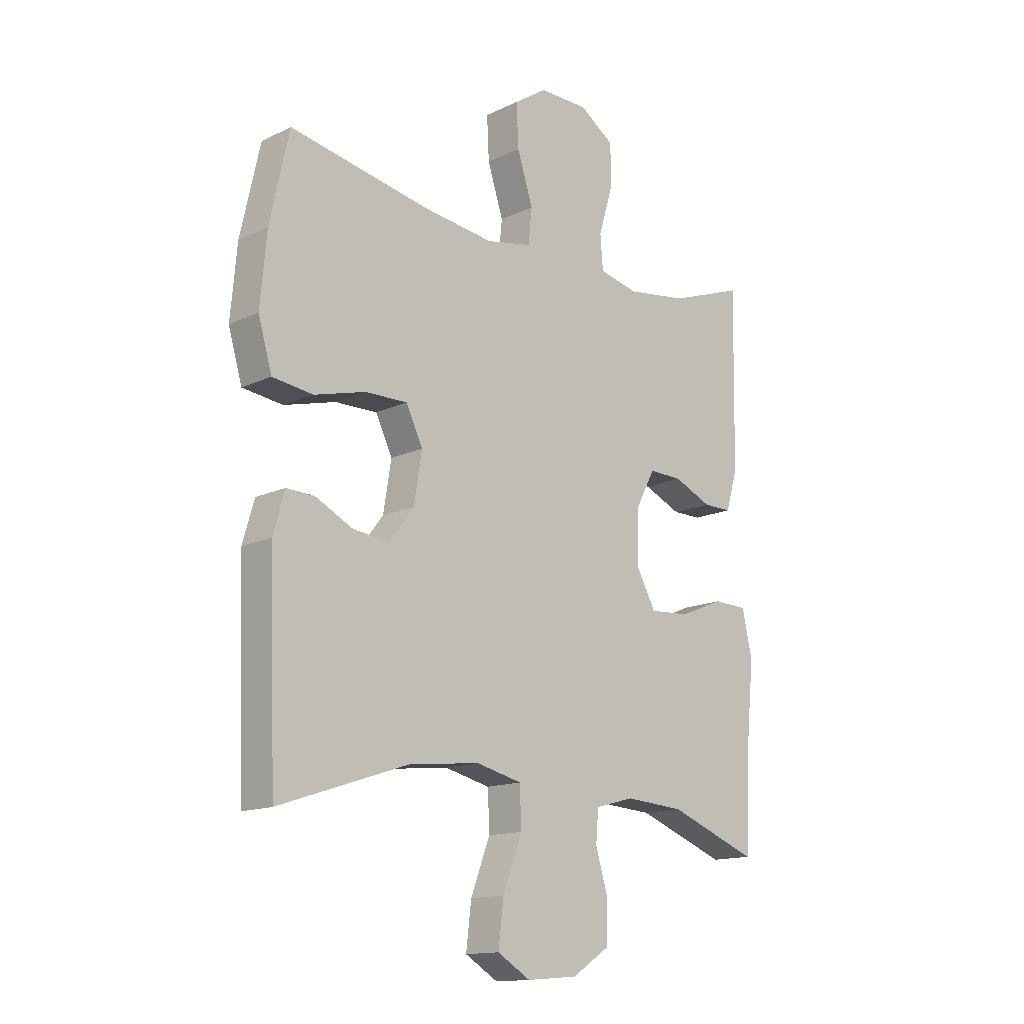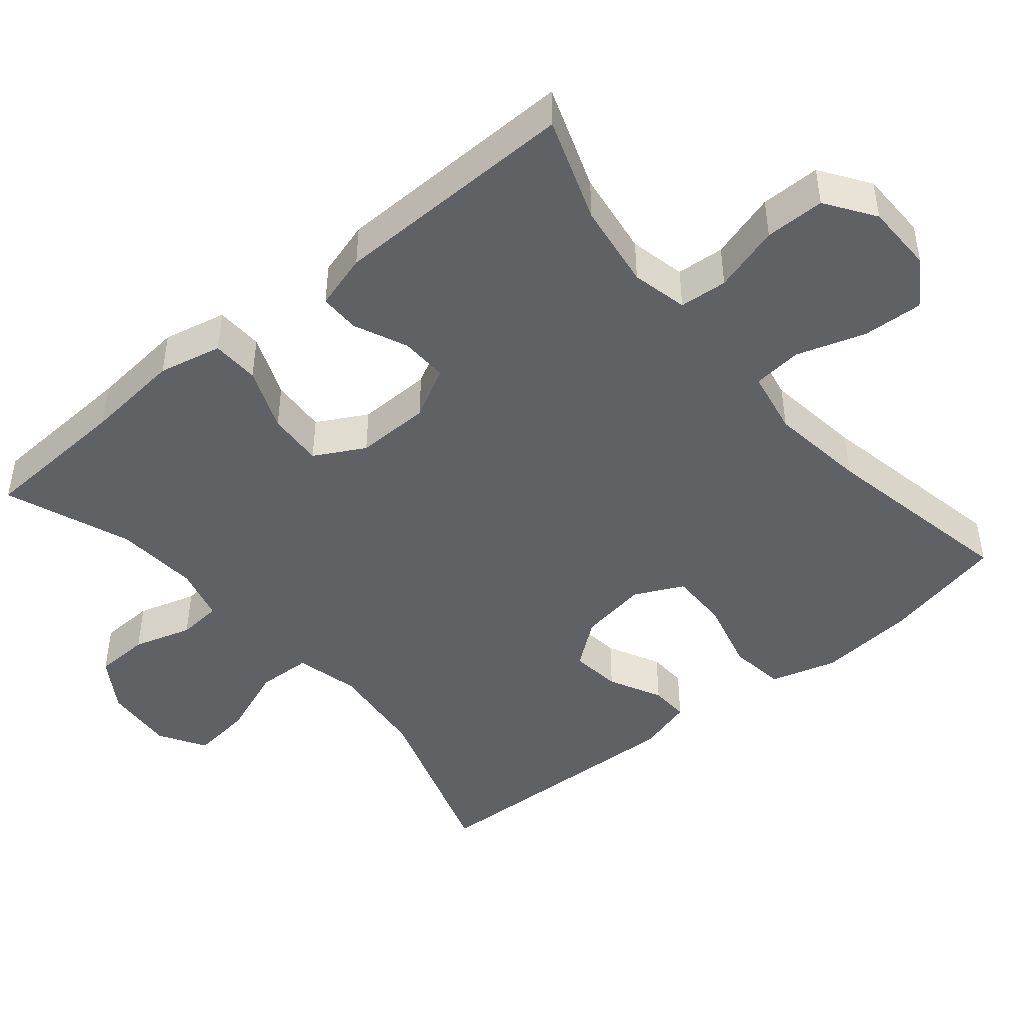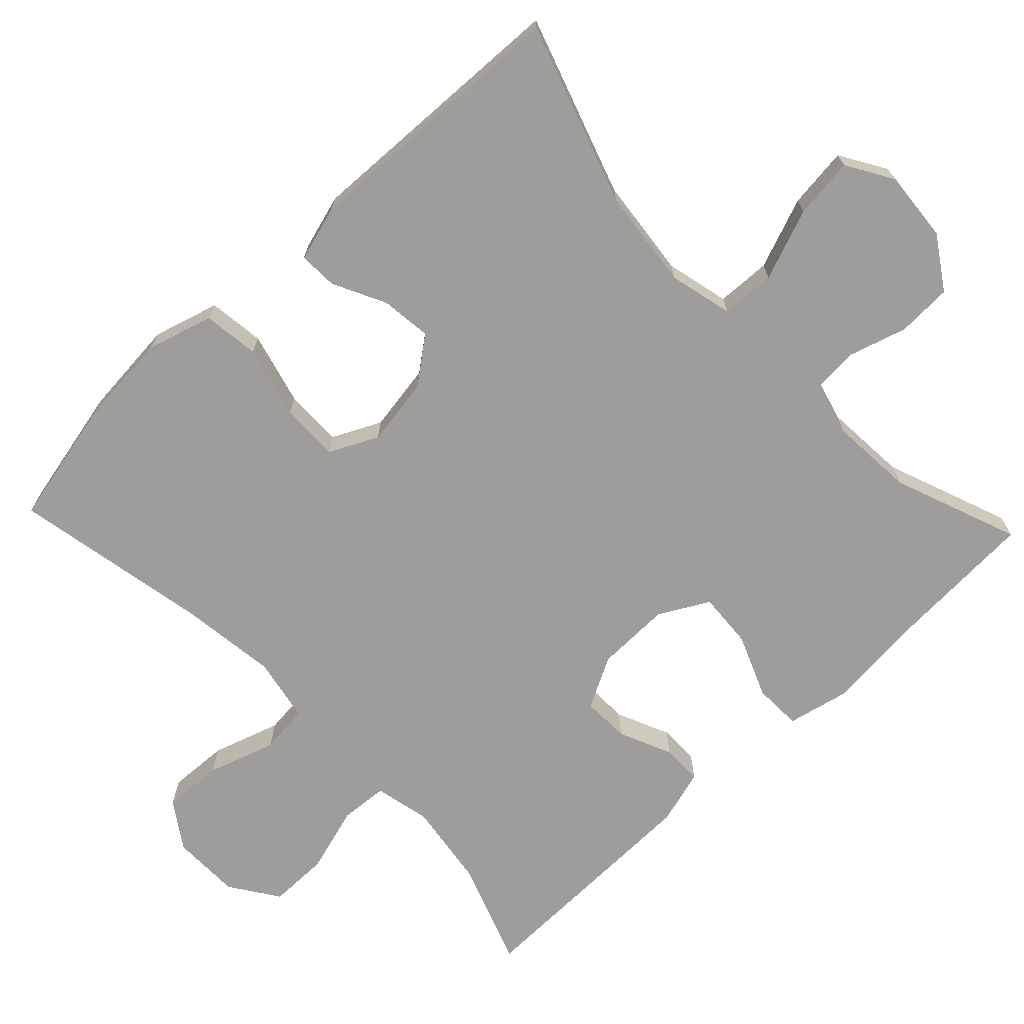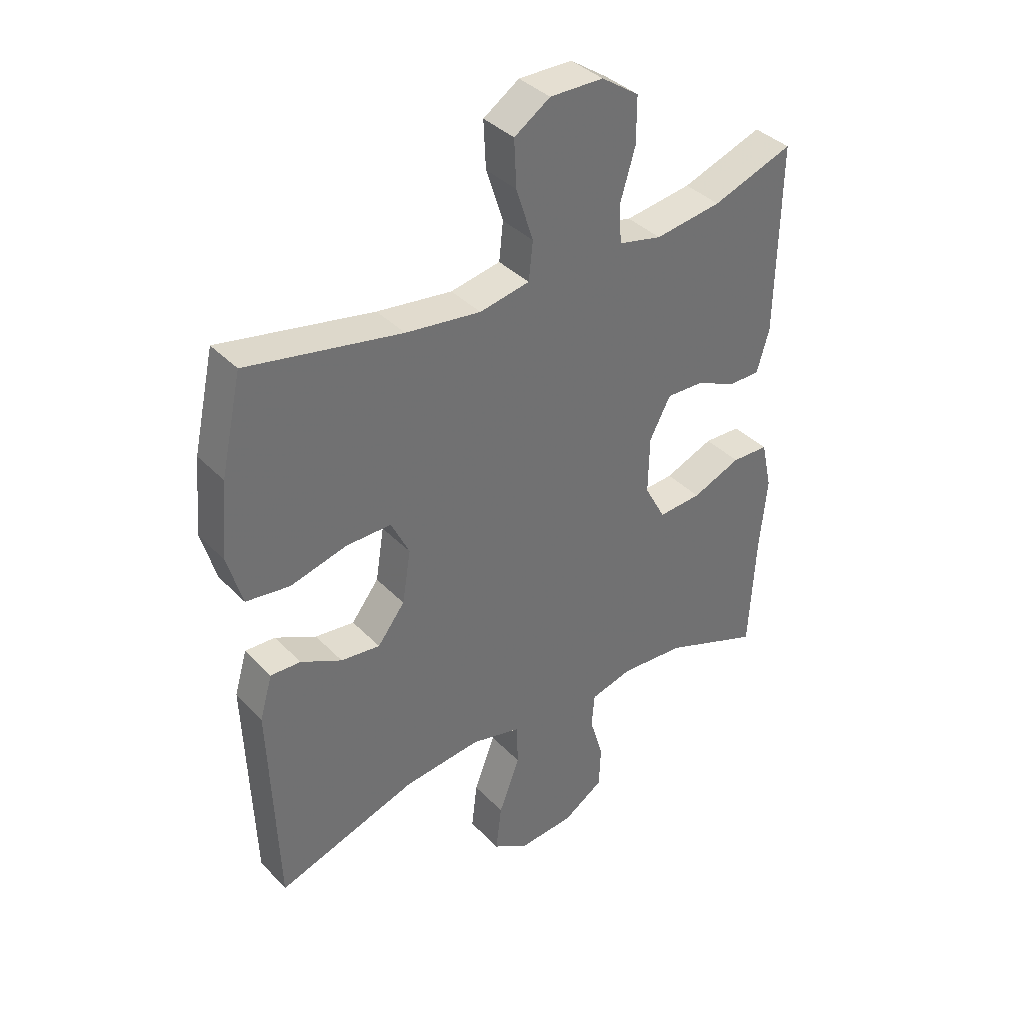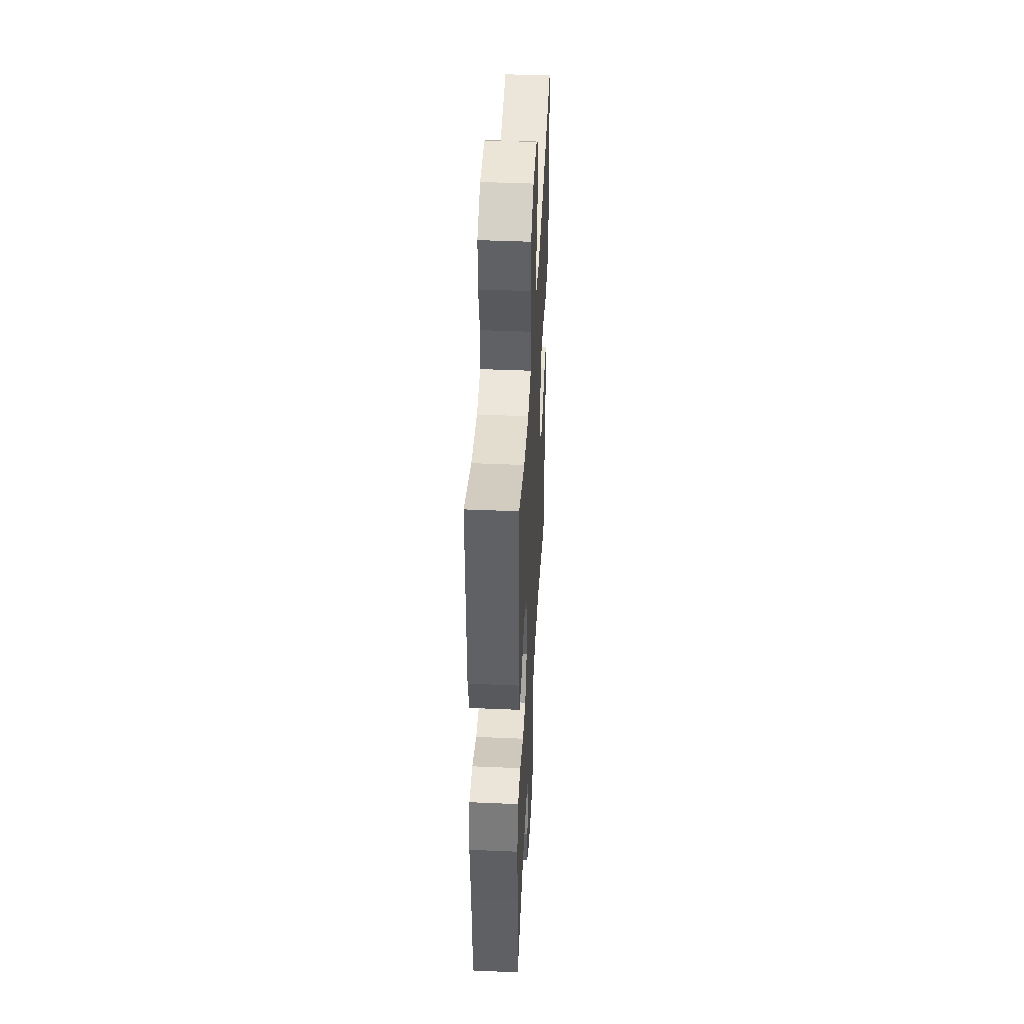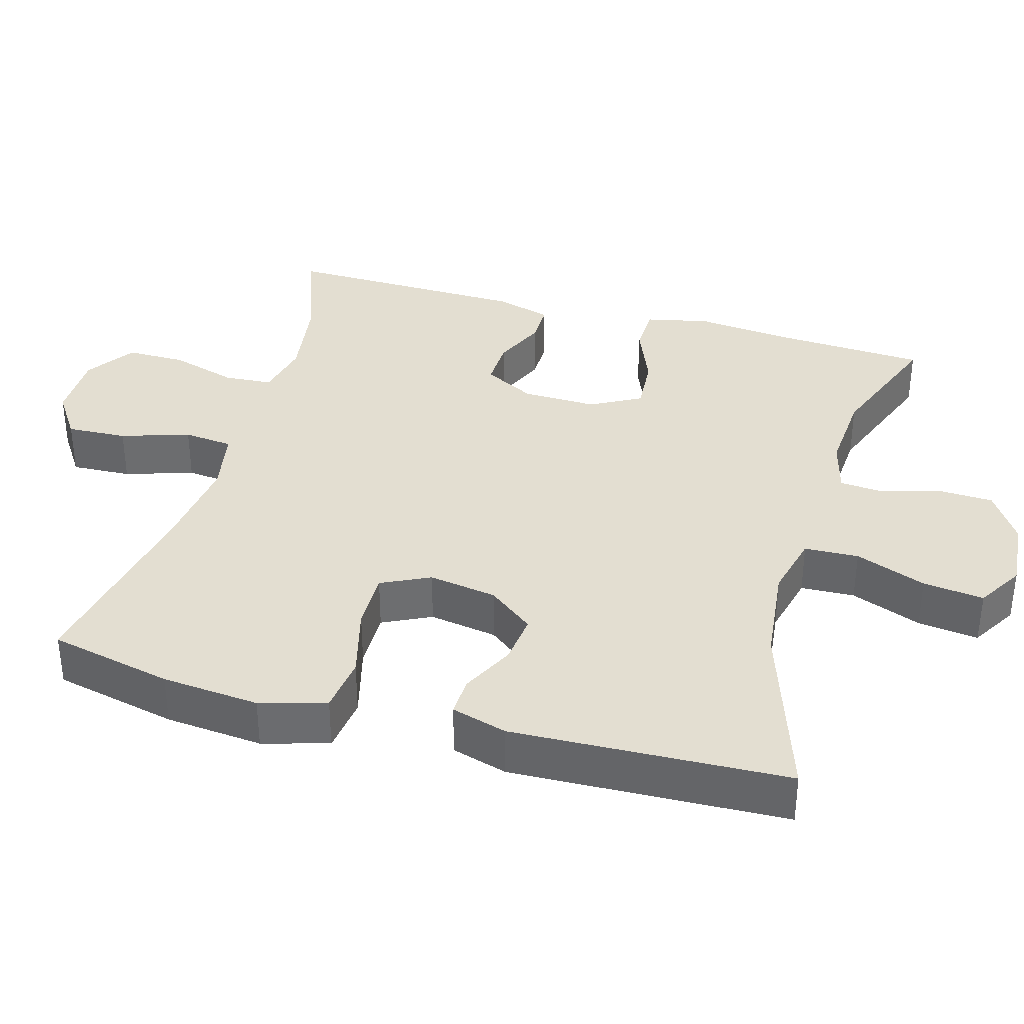
<metadata>
{"format":"obj","ext":"obj","renderer":"f3d","projection":"perspective","resolution":1024,"background":"white","views":[{"elev":-14.4,"azim":135.9,"up":"+Z"},{"elev":-45.4,"azim":-50.2,"up":"+Y"},{"elev":-70.4,"azim":133.5,"up":"+Y"},{"elev":37.6,"azim":142.1,"up":"+Z"},{"elev":43.7,"azim":-87.1,"up":"+Z"},{"elev":36.3,"azim":105.8,"up":"+Y"}]}
</metadata>
<code>
v -0.5 0.07 -0.5
v -0.511 0.07 -0.294
v -0.524 0.07 -0.162
v -0.505 0.07 -0.076
v -0.44 0.07 -0.074
v -0.354 0.07 -0.109
v -0.278 0.07 -0.114
v -0.241 0.07 -0.046
v -0.243 0.07 0.055
v -0.28 0.07 0.125
v -0.345 0.07 0.123
v -0.417 0.07 0.091
v -0.472 0.07 0.091
v -0.494 0.07 0.166
v -0.5 0.07 0.5
v -0.358 0.07 0.449
v -0.241 0.07 0.432
v -0.165 0.07 0.449
v -0.16 0.07 0.514
v -0.187 0.07 0.605
v -0.187 0.07 0.686
v -0.121 0.07 0.731
v -0.027 0.07 0.732
v 0.036 0.07 0.69
v 0.032 0.07 0.608
v 0.002 0.07 0.515
v 0.009 0.07 0.448
v 0.097 0.07 0.431
v 0.229 0.07 0.448
v 0.5 0.07 0.5
v 0.537 0.07 0.332
v 0.549 0.07 0.199
v 0.523 0.07 0.109
v 0.446 0.07 0.099
v 0.347 0.07 0.125
v 0.267 0.07 0.126
v 0.235 0.07 0.06
v 0.25 0.07 -0.033
v 0.298 0.07 -0.095
v 0.367 0.07 -0.087
v 0.439 0.07 -0.051
v 0.492 0.07 -0.049
v 0.514 0.07 -0.125
v 0.5 0.07 -0.5
v 0.253 0.07 -0.418
v 0.117 0.07 -0.403
v 0.03 0.07 -0.424
v 0.027 0.07 -0.498
v 0.064 0.07 -0.595
v 0.074 0.07 -0.678
v 0.011 0.07 -0.716
v -0.086 0.07 -0.708
v -0.157 0.07 -0.662
v -0.16 0.07 -0.587
v -0.136 0.07 -0.507
v -0.141 0.07 -0.447
v -0.215 0.07 -0.427
v -0.329 0.07 -0.435
v -0.5 0 -0.5
v -0.511 0 -0.294
v -0.524 0 -0.162
v -0.505 0 -0.076
v -0.44 0 -0.074
v -0.354 0 -0.109
v -0.278 0 -0.114
v -0.241 0 -0.046
v -0.243 0 0.055
v -0.28 0 0.125
v -0.345 0 0.123
v -0.417 0 0.091
v -0.472 0 0.091
v -0.494 0 0.166
v -0.5 0 0.5
v -0.358 0 0.449
v -0.241 0 0.432
v -0.165 0 0.449
v -0.16 0 0.514
v -0.187 0 0.605
v -0.187 0 0.686
v -0.121 0 0.731
v -0.027 0 0.732
v 0.036 0 0.69
v 0.032 0 0.608
v 0.002 0 0.515
v 0.009 0 0.448
v 0.097 0 0.431
v 0.229 0 0.448
v 0.5 0 0.5
v 0.537 0 0.332
v 0.549 0 0.199
v 0.523 0 0.109
v 0.446 0 0.099
v 0.347 0 0.125
v 0.267 0 0.126
v 0.235 0 0.06
v 0.25 0 -0.033
v 0.298 0 -0.095
v 0.367 0 -0.087
v 0.439 0 -0.051
v 0.492 0 -0.049
v 0.514 0 -0.125
v 0.5 0 -0.5
v 0.253 0 -0.418
v 0.117 0 -0.403
v 0.03 0 -0.424
v 0.027 0 -0.498
v 0.064 0 -0.595
v 0.074 0 -0.678
v 0.011 0 -0.716
v -0.086 0 -0.708
v -0.157 0 -0.662
v -0.16 0 -0.587
v -0.136 0 -0.507
v -0.141 0 -0.447
v -0.215 0 -0.427
v -0.329 0 -0.435
f 53 54 55
f 52 53 55
f 51 52 55
f 50 51 55
f 49 50 55
f 48 49 55
f 47 48 55 56
f 46 47 56 57
f 43 44 45
f 42 43 45
f 41 42 45
f 40 41 45
f 39 40 45 46
f 46 57 58
f 39 46 58
f 38 39 58
f 33 34 35
f 32 33 35
f 31 32 35
f 30 31 35
f 29 30 35
f 28 29 35 36
f 27 28 36 37
f 24 25 26
f 23 24 26
f 22 23 26
f 21 22 26
f 20 21 26
f 19 20 26
f 18 19 26 27
f 27 37 38
f 18 27 38
f 17 18 38
f 14 15 16
f 13 14 16
f 12 13 16
f 11 12 16
f 10 11 16 17
f 4 5 6
f 3 4 6
f 2 3 6
f 2 6 7
f 1 2 7
f 58 1 7
f 38 58 7 8
f 9 10 17 38
f 8 9 38
f 113 112 111
f 113 111 110
f 113 110 109
f 113 109 108
f 113 108 107
f 113 107 106
f 114 113 106 105
f 115 114 105 104
f 103 102 101
f 103 101 100
f 103 100 99
f 103 99 98
f 104 103 98 97
f 116 115 104
f 116 104 97
f 116 97 96
f 93 92 91
f 93 91 90
f 93 90 89
f 93 89 88
f 93 88 87
f 94 93 87 86
f 95 94 86 85
f 84 83 82
f 84 82 81
f 84 81 80
f 84 80 79
f 84 79 78
f 84 78 77
f 85 84 77 76
f 96 95 85
f 96 85 76
f 96 76 75
f 74 73 72
f 74 72 71
f 74 71 70
f 74 70 69
f 75 74 69 68
f 64 63 62
f 64 62 61
f 64 61 60
f 65 64 60
f 65 60 59
f 65 59 116
f 66 65 116 96
f 96 75 68 67
f 96 67 66
f 1 59 60 2
f 2 60 61 3
f 3 61 62 4
f 4 62 63 5
f 5 63 64 6
f 6 64 65 7
f 7 65 66 8
f 8 66 67 9
f 9 67 68 10
f 10 68 69 11
f 11 69 70 12
f 12 70 71 13
f 13 71 72 14
f 14 72 73 15
f 15 73 74 16
f 16 74 75 17
f 17 75 76 18
f 18 76 77 19
f 19 77 78 20
f 20 78 79 21
f 21 79 80 22
f 22 80 81 23
f 23 81 82 24
f 24 82 83 25
f 25 83 84 26
f 26 84 85 27
f 27 85 86 28
f 28 86 87 29
f 29 87 88 30
f 30 88 89 31
f 31 89 90 32
f 32 90 91 33
f 33 91 92 34
f 34 92 93 35
f 35 93 94 36
f 36 94 95 37
f 37 95 96 38
f 38 96 97 39
f 39 97 98 40
f 40 98 99 41
f 41 99 100 42
f 42 100 101 43
f 43 101 102 44
f 44 102 103 45
f 45 103 104 46
f 46 104 105 47
f 47 105 106 48
f 48 106 107 49
f 49 107 108 50
f 50 108 109 51
f 51 109 110 52
f 52 110 111 53
f 53 111 112 54
f 54 112 113 55
f 55 113 114 56
f 56 114 115 57
f 57 115 116 58
f 58 116 59 1

</code>
